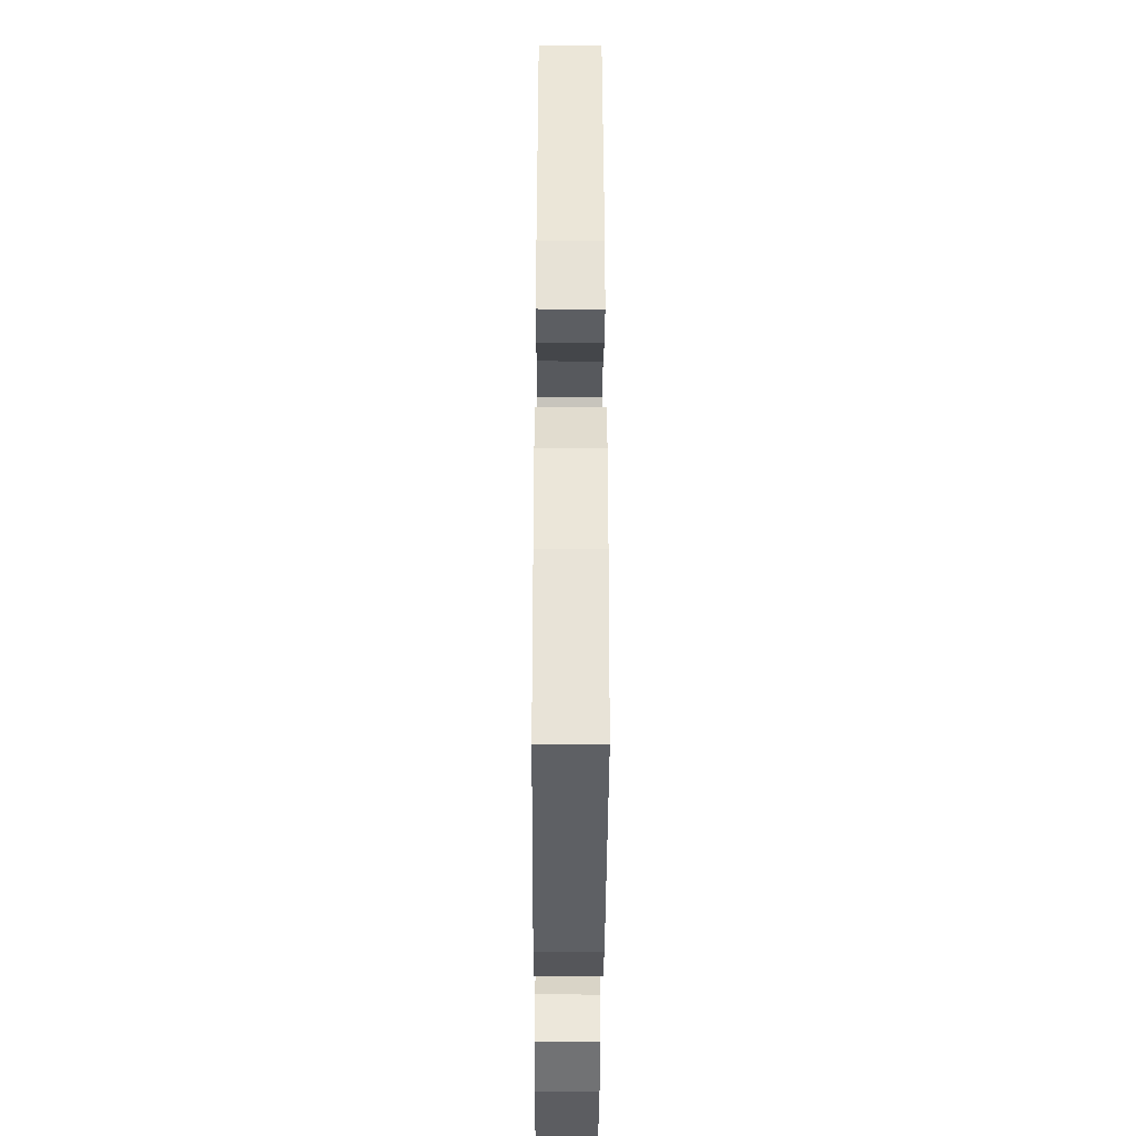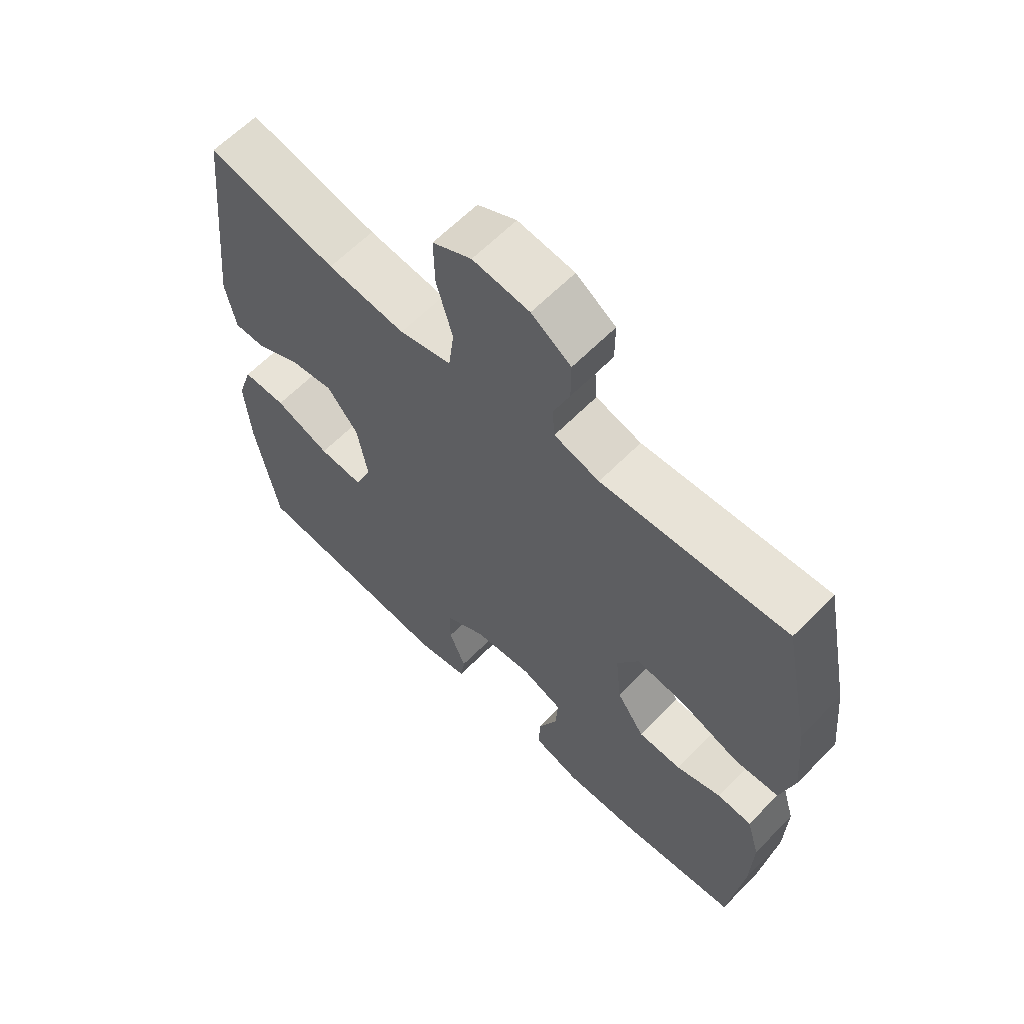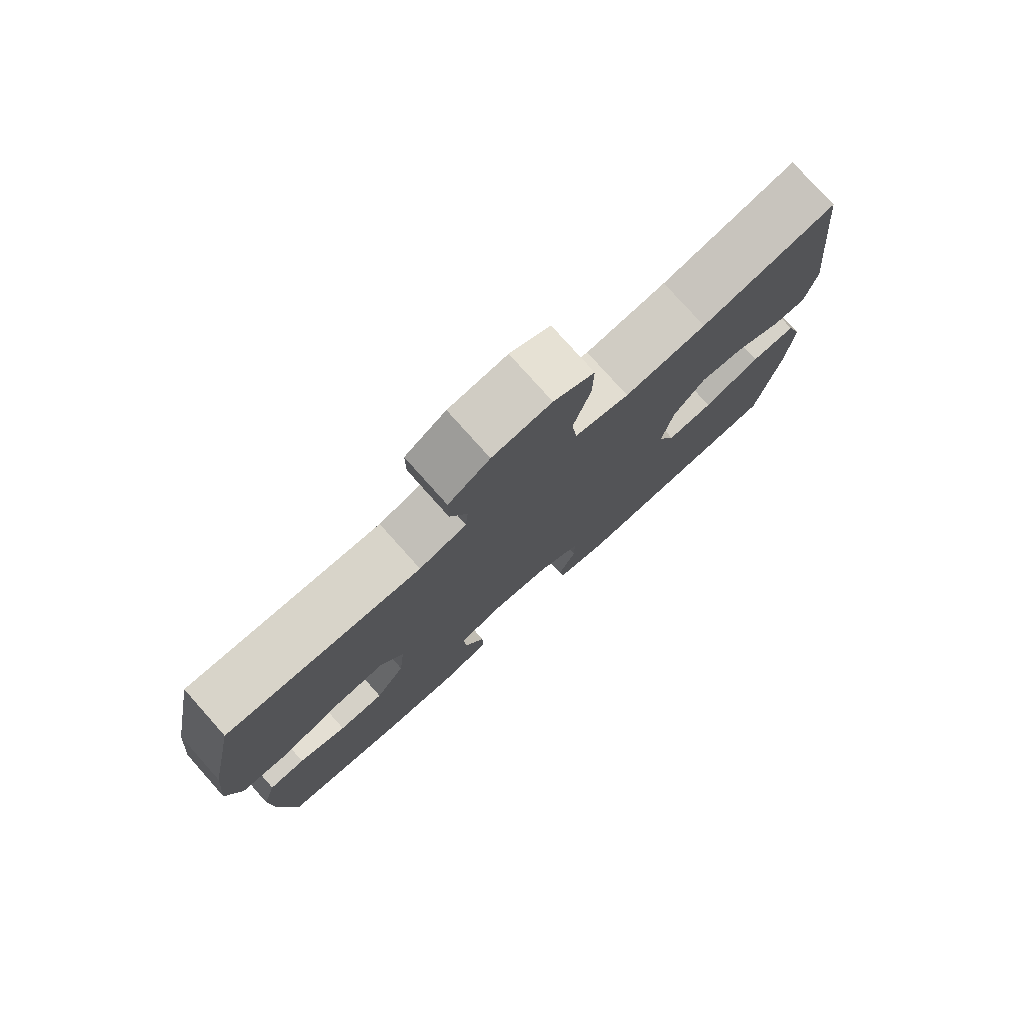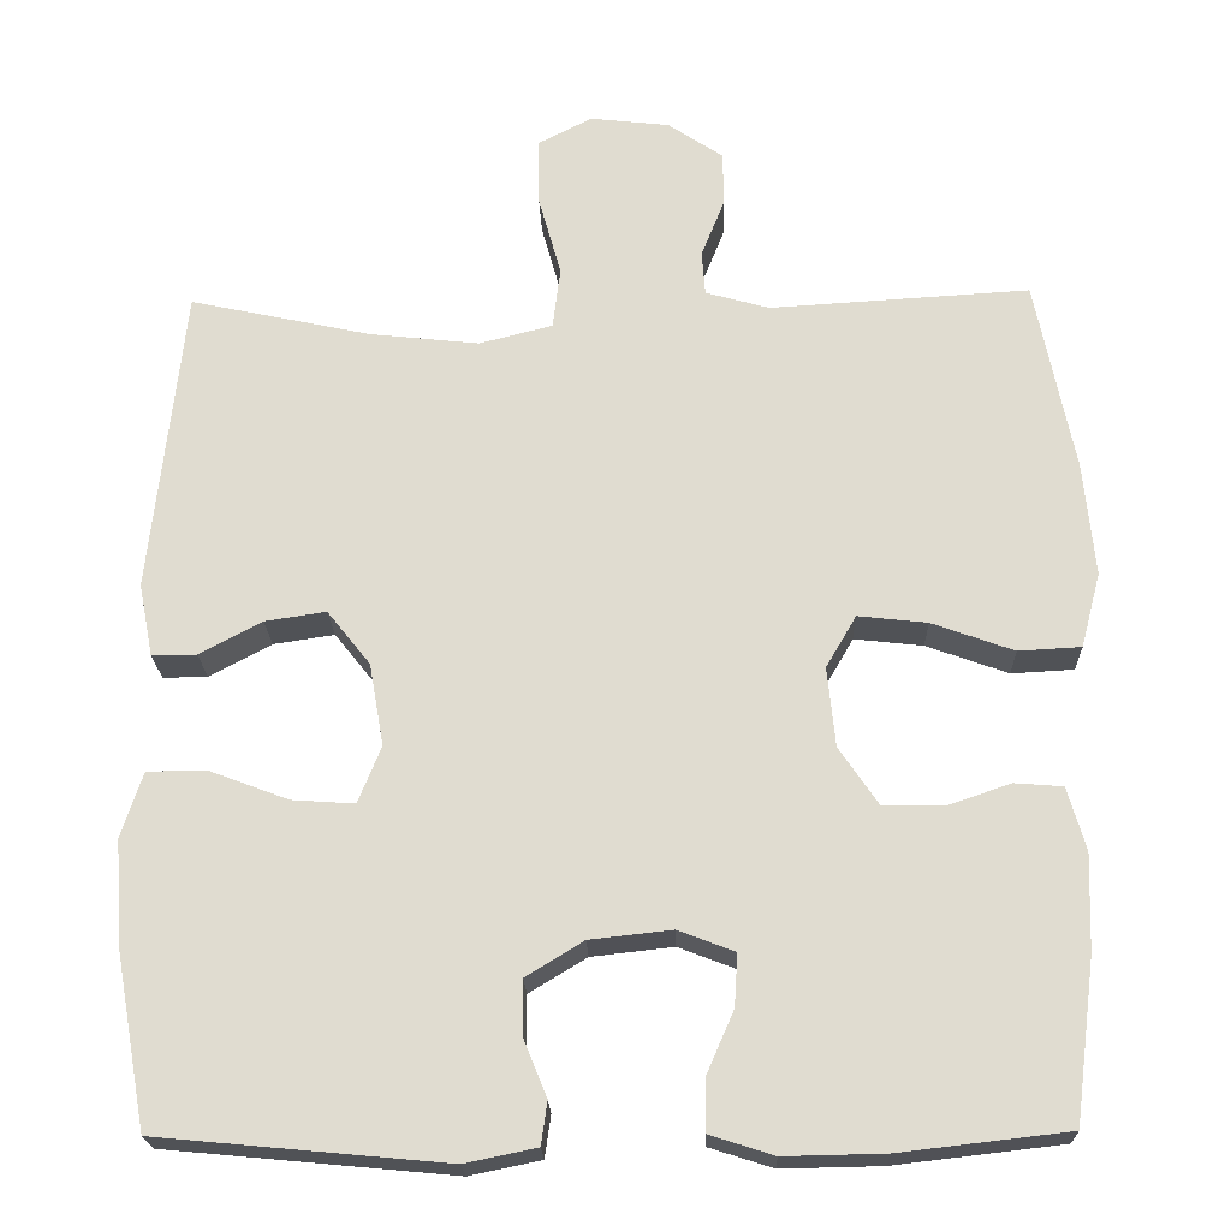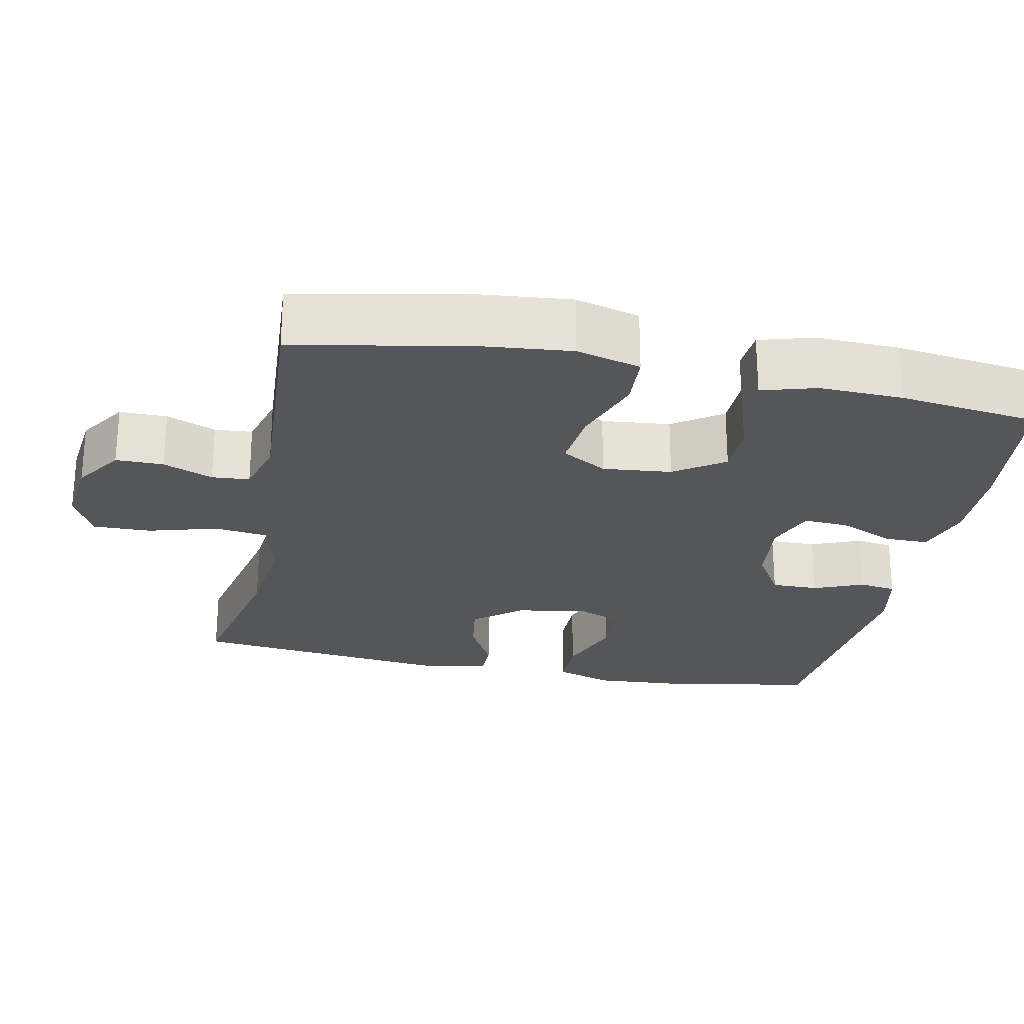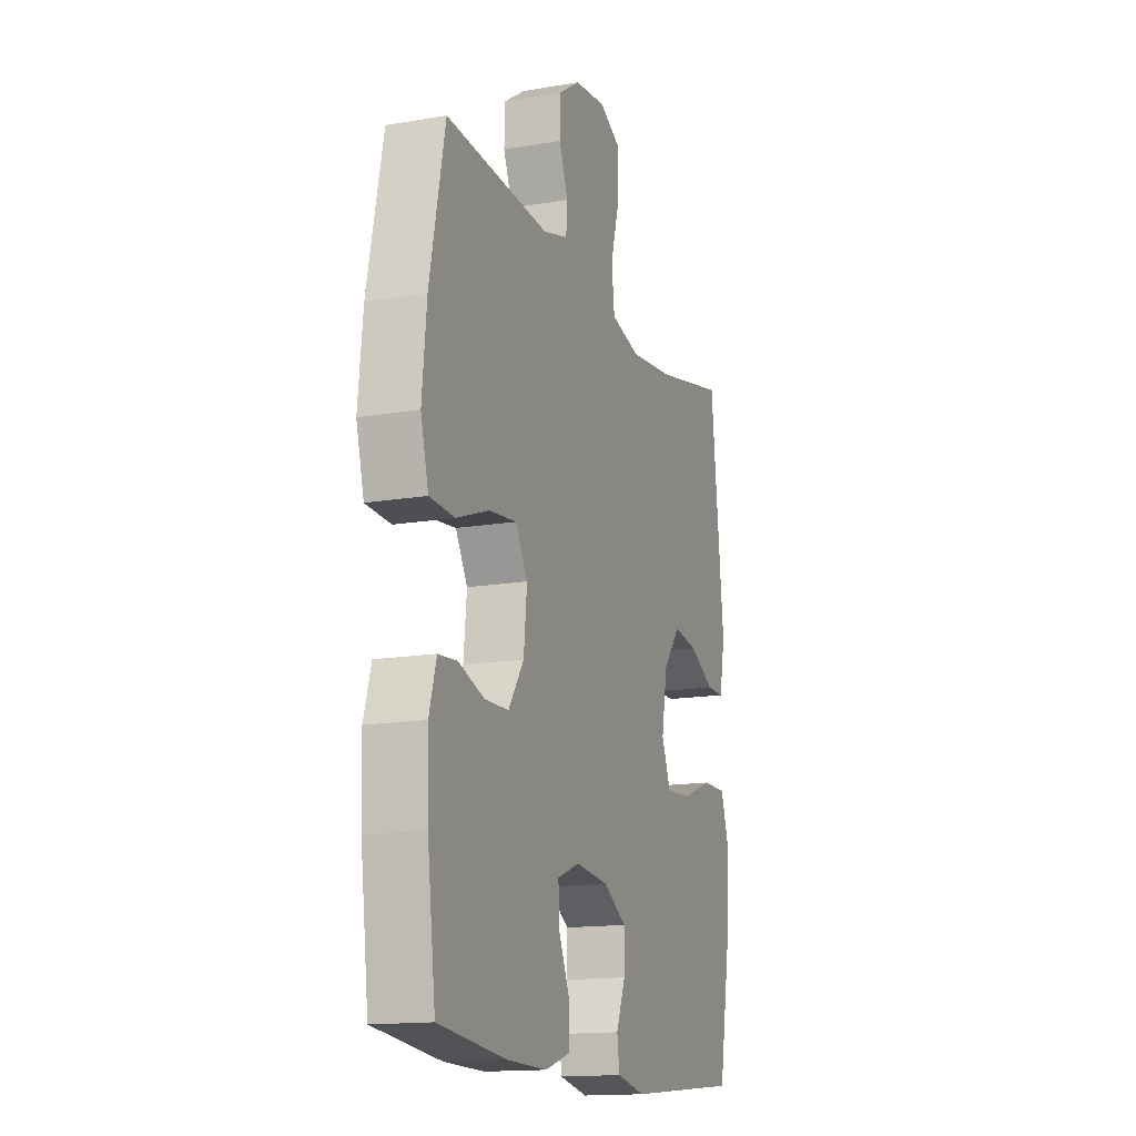
<metadata>
{"format":"obj","ext":"obj","renderer":"f3d","projection":"perspective","resolution":1024,"background":"white","views":[{"elev":-37.8,"azim":-90.3,"up":"+Z"},{"elev":62.3,"azim":44.2,"up":"+Z"},{"elev":78.0,"azim":138.2,"up":"+Z"},{"elev":-21.1,"azim":1.7,"up":"+Z"},{"elev":-25.4,"azim":78.5,"up":"+Y"},{"elev":-15.1,"azim":110.2,"up":"+Z"}]}
</metadata>
<code>
o path4054
v -0.1601 0.0375 -0.5647
v -0.0748 0.0375 -0.5471
v -0.06757 0.0375 -0.4961
v -0.09536 0.0375 -0.4273
v -0.09584 0.0375 -0.3625
v -0.02711 0.0375 -0.3206
v 0.07097 0.0375 -0.3098
v 0.1381 0.0375 -0.3356
v 0.1343 0.0375 -0.3978
v 0.1014 0.0375 -0.4735
v 0.1014 0.0375 -0.534
v 0.1776 0.0375 -0.5583
v 0.2971 0.0375 -0.5558
v 0.4982 0.0375 -0.5327
v 0.5226 0.0375 -0.3401
v 0.5264 0.0375 -0.2248
v 0.5046 0.0375 -0.1495
v 0.4473 0.0375 -0.1451
v 0.371 0.0375 -0.1711
v 0.2993 0.0375 -0.1692
v 0.253 0.0375 -0.101
v 0.2435 0.0375 -0.006018
v 0.2795 0.0375 0.05615
v 0.3619 0.0375 0.04702
v 0.4598 0.0375 0.01157
v 0.5344 0.0375 0.01565
v 0.5576 0.0375 0.1045
v 0.5442 0.0375 0.241
v 0.4982 0.0375 0.4692
v 0.1882 0.0375 0.4505
v 0.1126 0.0375 0.4719
v 0.1086 0.0375 0.524
v 0.1358 0.0375 0.5927
v 0.1359 0.0375 0.6583
v 0.06984 0.0375 0.7026
v -0.02436 0.0375 0.7133
v -0.0894 0.0375 0.6799
v -0.08777 0.0375 0.5999
v -0.0609 0.0375 0.5039
v -0.06996 0.0375 0.4307
v -0.157 0.0375 0.4085
v -0.2872 0.0375 0.4225
v -0.5035 0.0375 0.4692
v -0.543 0.0375 0.1038
v -0.526 0.0375 0.01702
v -0.4727 0.0375 0.01734
v -0.3986 0.0375 0.05734
v -0.3257 0.0375 0.06837
v -0.2744 0.0375 0.00388
v -0.2572 0.0375 -0.09429
v -0.2845 0.0375 -0.1622
v -0.3591 0.0375 -0.1572
v -0.4514 0.0375 -0.1224
v -0.5241 0.0375 -0.1219
v -0.5496 0.0375 -0.2005
v -0.541 0.0375 -0.3243
v -0.5035 0.0375 -0.5327
v -0.1601 -0.0375 -0.5647
v -0.0748 -0.0375 -0.5471
v -0.06757 -0.0375 -0.4961
v -0.09536 -0.0375 -0.4273
v -0.09584 -0.0375 -0.3625
v -0.02711 -0.0375 -0.3206
v 0.07097 -0.0375 -0.3098
v 0.1381 -0.0375 -0.3356
v 0.1343 -0.0375 -0.3978
v 0.1014 -0.0375 -0.4735
v 0.1014 -0.0375 -0.534
v 0.1776 -0.0375 -0.5583
v 0.2971 -0.0375 -0.5558
v 0.4982 -0.0375 -0.5327
v 0.5226 -0.0375 -0.3401
v 0.5264 -0.0375 -0.2248
v 0.5046 -0.0375 -0.1495
v 0.4473 -0.0375 -0.1451
v 0.371 -0.0375 -0.1711
v 0.2993 -0.0375 -0.1692
v 0.253 -0.0375 -0.101
v 0.2435 -0.0375 -0.006018
v 0.2795 -0.0375 0.05615
v 0.3619 -0.0375 0.04702
v 0.4598 -0.0375 0.01157
v 0.5344 -0.0375 0.01565
v 0.5576 -0.0375 0.1045
v 0.5442 -0.0375 0.241
v 0.4982 -0.0375 0.4692
v 0.1882 -0.0375 0.4505
v 0.1126 -0.0375 0.4719
v 0.1086 -0.0375 0.524
v 0.1358 -0.0375 0.5927
v 0.1359 -0.0375 0.6583
v 0.06984 -0.0375 0.7026
v -0.02436 -0.0375 0.7133
v -0.0894 -0.0375 0.6799
v -0.08777 -0.0375 0.5999
v -0.0609 -0.0375 0.5039
v -0.06996 -0.0375 0.4307
v -0.157 -0.0375 0.4085
v -0.2872 -0.0375 0.4225
v -0.5035 -0.0375 0.4692
v -0.543 -0.0375 0.1038
v -0.526 -0.0375 0.01702
v -0.4727 -0.0375 0.01734
v -0.3986 -0.0375 0.05734
v -0.3257 -0.0375 0.06837
v -0.2744 -0.0375 0.00388
v -0.2572 -0.0375 -0.09429
v -0.2845 -0.0375 -0.1622
v -0.3591 -0.0375 -0.1572
v -0.4514 -0.0375 -0.1224
v -0.5241 -0.0375 -0.1219
v -0.5496 -0.0375 -0.2005
v -0.541 -0.0375 -0.3243
v -0.5035 -0.0375 -0.5327
v 0.5344 0.0375 0.01565
v 0.5344 0.0375 0.01565
v 0.5576 0.0375 0.1045
v 0.5442 0.0375 0.241
v 0.4598 0.0375 0.01157
v 0.5226 0.0375 -0.3401
v 0.5264 0.0375 -0.2248
v 0.5046 0.0375 -0.1495
v 0.5046 0.0375 -0.1495
v 0.4982 0.0375 -0.5327
v 0.4982 0.0375 -0.5327
v 0.4473 0.0375 -0.1451
v 0.4982 0.0375 0.4692
v 0.4982 0.0375 0.4692
v 0.3619 0.0375 0.04702
v 0.371 0.0375 -0.1711
v 0.2971 0.0375 -0.5558
v 0.2993 0.0375 -0.1692
v 0.2795 0.0375 0.05615
v 0.2795 0.0375 0.05615
v 0.1882 0.0375 0.4505
v 0.253 0.0375 -0.101
v 0.1776 0.0375 -0.5583
v 0.2435 0.0375 -0.006018
v 0.1126 0.0375 0.4719
v 0.1126 0.0375 0.4719
v 0.1014 0.0375 -0.534
v 0.1014 0.0375 -0.534
v 0.1381 0.0375 -0.3356
v 0.1381 0.0375 -0.3356
v 0.1343 0.0375 -0.3978
v 0.07097 0.0375 -0.3098
v 0.1358 0.0375 0.5927
v 0.1359 0.0375 0.6583
v 0.06984 0.0375 0.7026
v 0.1086 0.0375 0.524
v 0.1014 0.0375 -0.4735
v -0.02711 0.0375 -0.3206
v -0.02436 0.0375 0.7133
v -0.0894 0.0375 0.6799
v -0.0894 0.0375 0.6799
v -0.09584 0.0375 -0.3625
v -0.0609 0.0375 0.5039
v -0.06996 0.0375 0.4307
v -0.06996 0.0375 0.4307
v -0.08777 0.0375 0.5999
v -0.0748 0.0375 -0.5471
v -0.0748 0.0375 -0.5471
v -0.06757 0.0375 -0.4961
v -0.09536 0.0375 -0.4273
v -0.157 0.0375 0.4085
v -0.1601 0.0375 -0.5647
v -0.2872 0.0375 0.4225
v -0.2572 0.0375 -0.09429
v -0.2845 0.0375 -0.1622
v -0.2845 0.0375 -0.1622
v -0.2744 0.0375 0.00388
v -0.3257 0.0375 0.06837
v -0.3591 0.0375 -0.1572
v -0.3986 0.0375 0.05734
v -0.4514 0.0375 -0.1224
v -0.4727 0.0375 0.01734
v -0.5241 0.0375 -0.1219
v -0.5241 0.0375 -0.1219
v -0.526 0.0375 0.01702
v -0.526 0.0375 0.01702
v -0.5035 0.0375 0.4692
v -0.5035 0.0375 0.4692
v -0.5035 0.0375 -0.5327
v -0.5035 0.0375 -0.5327
v -0.541 0.0375 -0.3243
v -0.5496 0.0375 -0.2005
v -0.543 0.0375 0.1038
v 0.5344 -0.0375 0.01565
v 0.5344 -0.0375 0.01565
v 0.5576 -0.0375 0.1045
v 0.5442 -0.0375 0.241
v 0.4598 -0.0375 0.01157
v 0.5226 -0.0375 -0.3401
v 0.5264 -0.0375 -0.2248
v 0.5046 -0.0375 -0.1495
v 0.5046 -0.0375 -0.1495
v 0.4982 -0.0375 -0.5327
v 0.4982 -0.0375 -0.5327
v 0.4473 -0.0375 -0.1451
v 0.4982 -0.0375 0.4692
v 0.4982 -0.0375 0.4692
v 0.3619 -0.0375 0.04702
v 0.371 -0.0375 -0.1711
v 0.2971 -0.0375 -0.5558
v 0.2993 -0.0375 -0.1692
v 0.2795 -0.0375 0.05615
v 0.2795 -0.0375 0.05615
v 0.1882 -0.0375 0.4505
v 0.253 -0.0375 -0.101
v 0.1776 -0.0375 -0.5583
v 0.2435 -0.0375 -0.006018
v 0.1126 -0.0375 0.4719
v 0.1126 -0.0375 0.4719
v 0.1014 -0.0375 -0.534
v 0.1014 -0.0375 -0.534
v 0.1381 -0.0375 -0.3356
v 0.1381 -0.0375 -0.3356
v 0.1343 -0.0375 -0.3978
v 0.07097 -0.0375 -0.3098
v 0.1358 -0.0375 0.5927
v 0.1359 -0.0375 0.6583
v 0.06984 -0.0375 0.7026
v 0.1086 -0.0375 0.524
v 0.1014 -0.0375 -0.4735
v -0.02711 -0.0375 -0.3206
v -0.02436 -0.0375 0.7133
v -0.0894 -0.0375 0.6799
v -0.0894 -0.0375 0.6799
v -0.09584 -0.0375 -0.3625
v -0.0609 -0.0375 0.5039
v -0.06996 -0.0375 0.4307
v -0.06996 -0.0375 0.4307
v -0.08777 -0.0375 0.5999
v -0.0748 -0.0375 -0.5471
v -0.0748 -0.0375 -0.5471
v -0.06757 -0.0375 -0.4961
v -0.09536 -0.0375 -0.4273
v -0.157 -0.0375 0.4085
v -0.1601 -0.0375 -0.5647
v -0.2872 -0.0375 0.4225
v -0.2572 -0.0375 -0.09429
v -0.2845 -0.0375 -0.1622
v -0.2845 -0.0375 -0.1622
v -0.2744 -0.0375 0.00388
v -0.3257 -0.0375 0.06837
v -0.3591 -0.0375 -0.1572
v -0.3986 -0.0375 0.05734
v -0.4514 -0.0375 -0.1224
v -0.4727 -0.0375 0.01734
v -0.5241 -0.0375 -0.1219
v -0.5241 -0.0375 -0.1219
v -0.526 -0.0375 0.01702
v -0.526 -0.0375 0.01702
v -0.5035 -0.0375 0.4692
v -0.5035 -0.0375 0.4692
v -0.5035 -0.0375 -0.5327
v -0.5035 -0.0375 -0.5327
v -0.541 -0.0375 -0.3243
v -0.5496 -0.0375 -0.2005
v -0.543 -0.0375 0.1038
f 237 239 236
f 252 249 260
f 238 245 244
f 244 241 211
f 212 206 208
f 259 258 246
f 208 206 191
f 205 193 203
f 191 206 202
f 248 259 246
f 231 212 230
f 193 204 197
f 193 205 216
f 222 220 221
f 239 237 256
f 209 216 205
f 204 193 216
f 256 229 258
f 233 226 227
f 231 206 212
f 212 223 230
f 199 194 195
f 229 242 258
f 190 192 188
f 203 194 199
f 260 247 240
f 241 219 211
f 230 223 233
f 222 226 233
f 231 211 206
f 231 244 211
f 222 233 220
f 219 216 209
f 240 245 238
f 210 218 224
f 242 225 241
f 256 237 229
f 202 192 190
f 204 218 210
f 234 236 239
f 210 224 214
f 191 202 190
f 211 219 209
f 203 193 194
f 250 259 248
f 208 191 200
f 260 240 254
f 246 258 242
f 216 218 204
f 242 229 225
f 247 260 249
f 238 244 231
f 220 233 223
f 245 240 247
f 241 225 219
f 116 27 84 189
f 27 28 85 84
f 25 26 83 82
f 15 16 73 72
f 16 123 196 73
f 125 15 72 198
f 17 18 75 74
f 28 128 201 85
f 24 25 82 81
f 18 19 76 75
f 13 14 71 70
f 19 20 77 76
f 134 24 81 207
f 29 30 87 86
f 20 21 78 77
f 12 13 70 69
f 22 23 80 79
f 21 22 79 78
f 30 140 213 87
f 142 12 69 215
f 144 9 66 217
f 7 8 65 64
f 33 34 91 90
f 34 35 92 91
f 32 33 90 89
f 10 11 68 67
f 9 10 67 66
f 31 32 89 88
f 6 7 64 63
f 35 36 93 92
f 36 155 228 93
f 5 6 63 62
f 39 159 232 96
f 38 39 96 95
f 37 38 95 94
f 162 3 60 235
f 3 4 61 60
f 40 41 98 97
f 1 2 59 58
f 4 5 62 61
f 41 42 99 98
f 50 170 243 107
f 49 50 107 106
f 48 49 106 105
f 51 52 109 108
f 47 48 105 104
f 52 53 110 109
f 46 47 104 103
f 53 178 251 110
f 180 46 103 253
f 42 182 255 99
f 184 1 58 257
f 56 57 114 113
f 55 56 113 112
f 54 55 112 111
f 44 45 102 101
f 43 44 101 100
f 164 163 166
f 179 187 176
f 165 171 172
f 171 138 168
f 139 135 133
f 186 173 185
f 135 118 133
f 132 130 120
f 118 129 133
f 175 173 186
f 158 157 139
f 120 124 131
f 120 143 132
f 149 148 147
f 166 183 164
f 136 132 143
f 131 143 120
f 183 185 156
f 160 154 153
f 158 139 133
f 139 157 150
f 126 122 121
f 156 185 169
f 117 115 119
f 130 126 121
f 187 167 174
f 168 138 146
f 157 160 150
f 149 160 153
f 158 133 138
f 158 138 171
f 149 147 160
f 146 136 143
f 167 165 172
f 137 151 145
f 169 168 152
f 183 156 164
f 129 117 119
f 131 137 145
f 161 166 163
f 137 141 151
f 118 117 129
f 138 136 146
f 130 121 120
f 177 175 186
f 135 127 118
f 187 181 167
f 173 169 185
f 143 131 145
f 169 152 156
f 174 176 187
f 165 158 171
f 147 150 160
f 172 174 167
f 168 146 152

</code>
